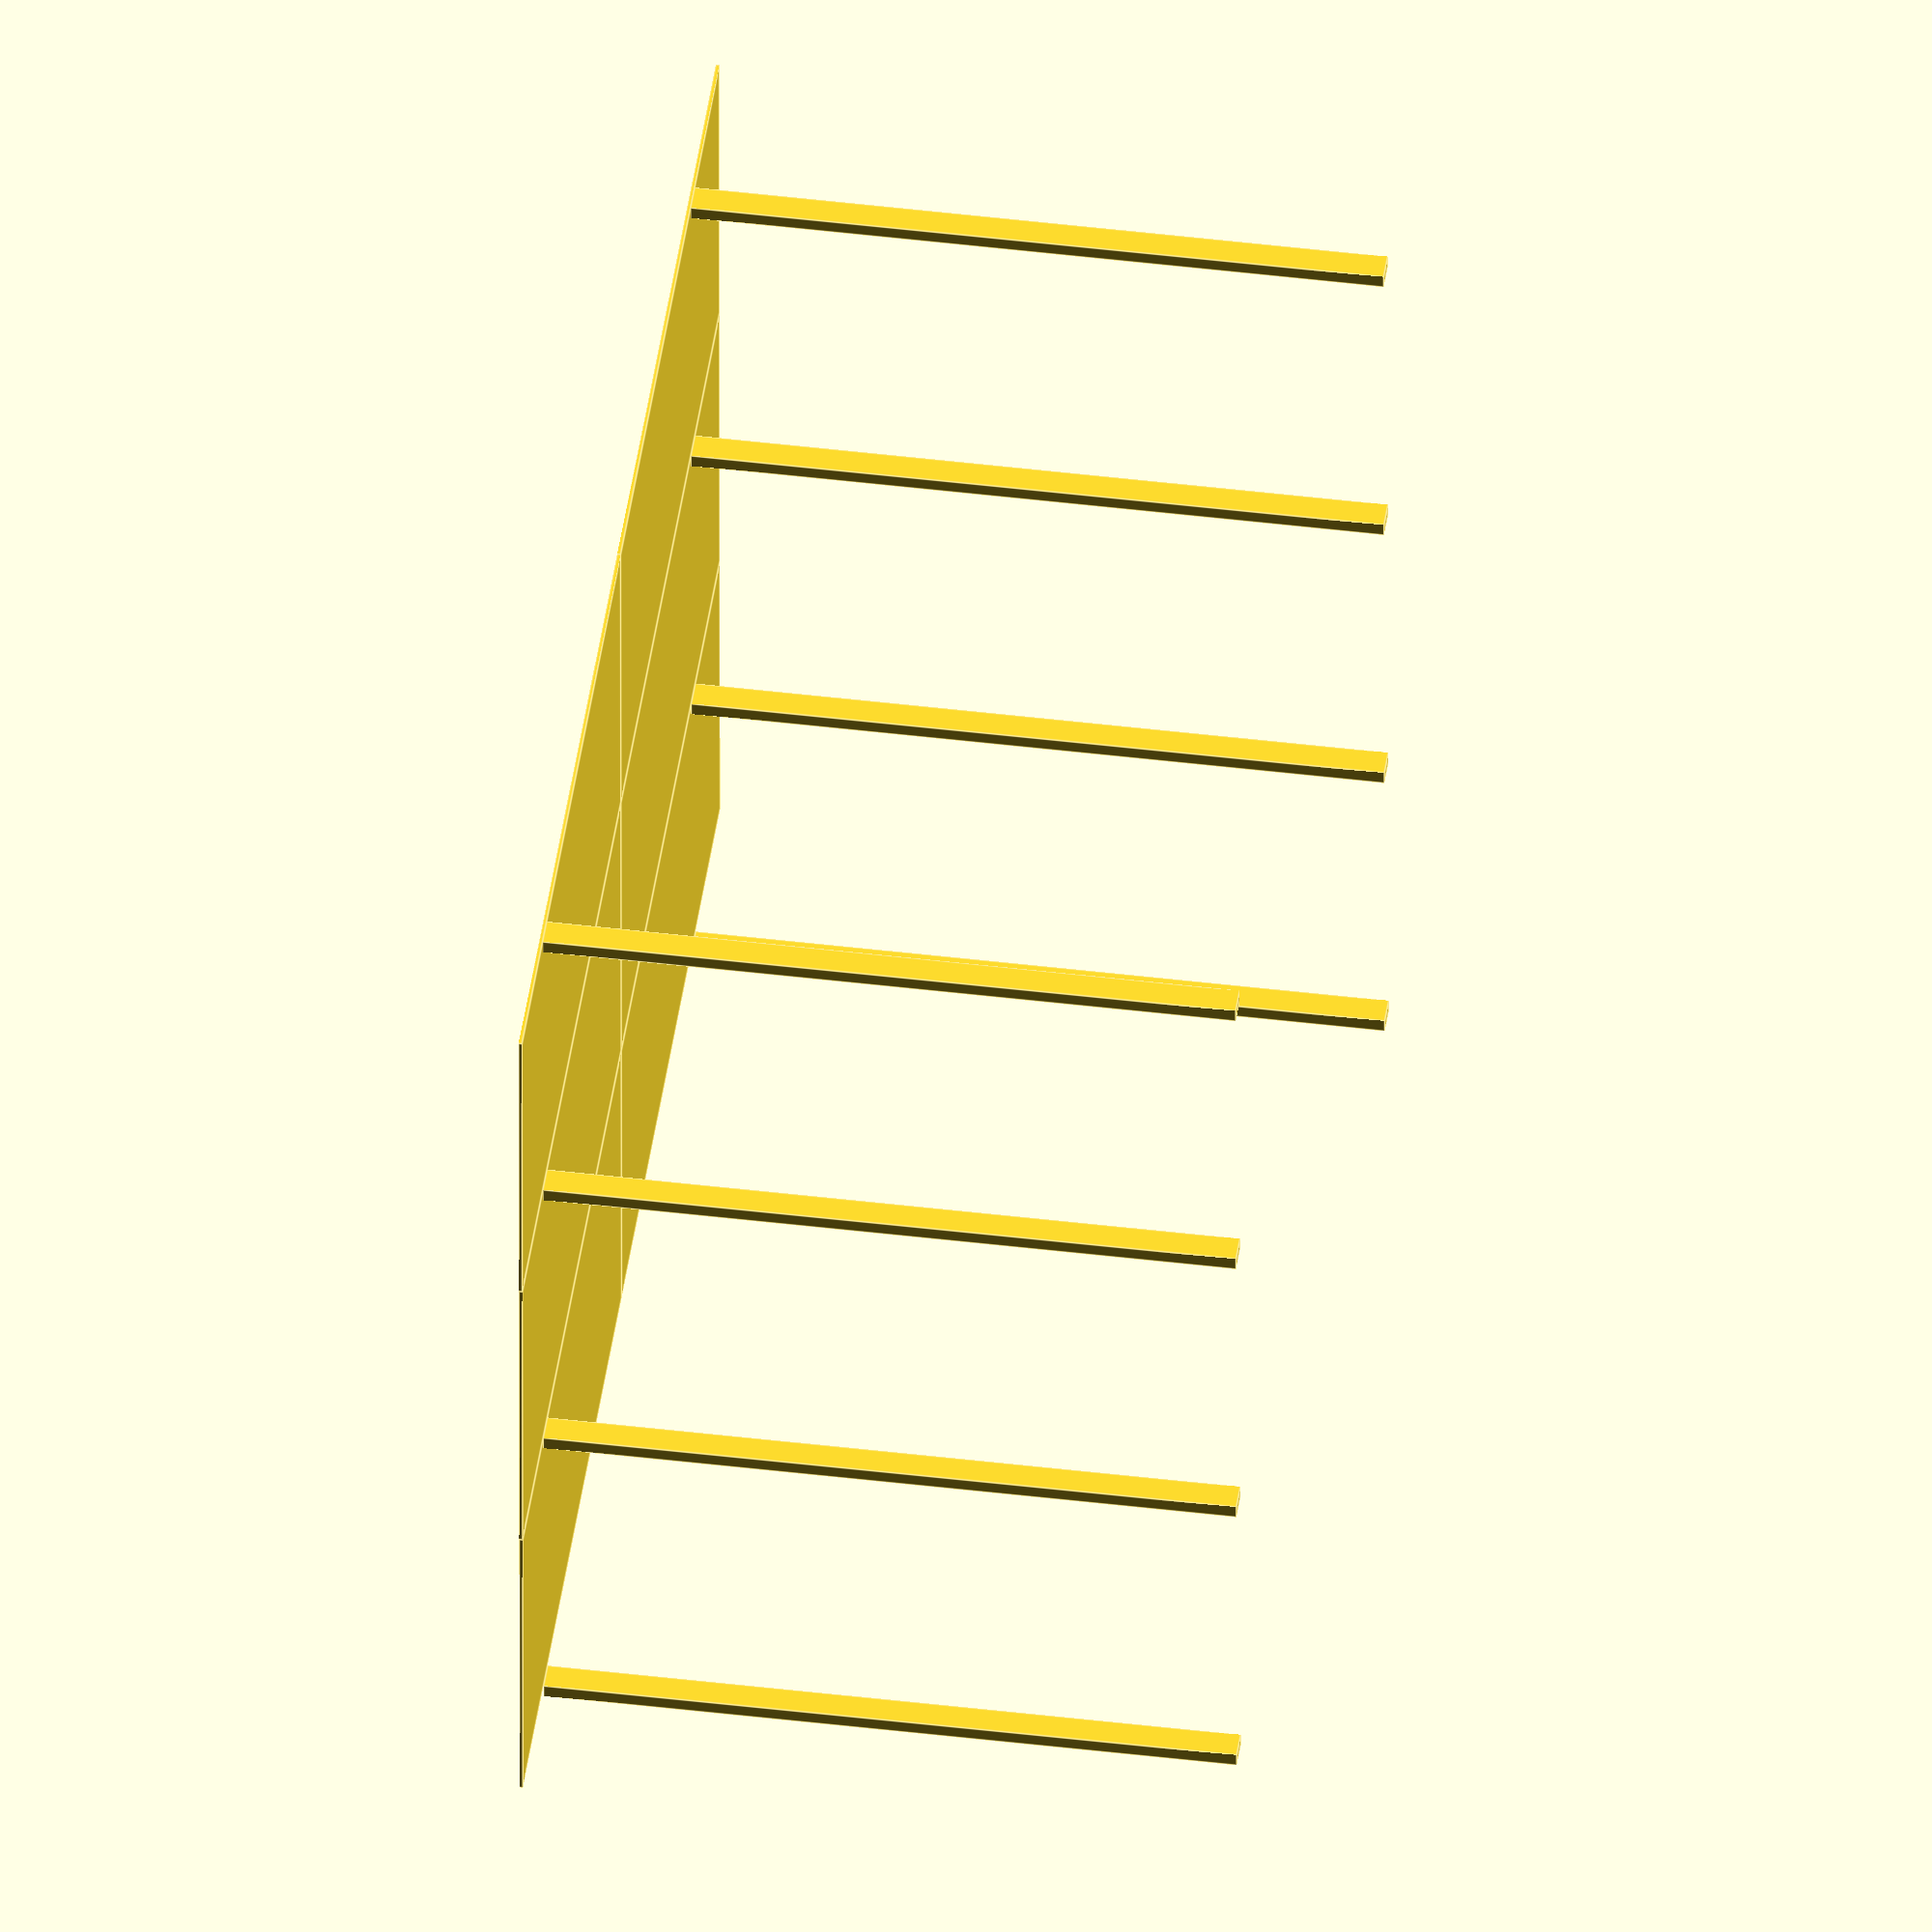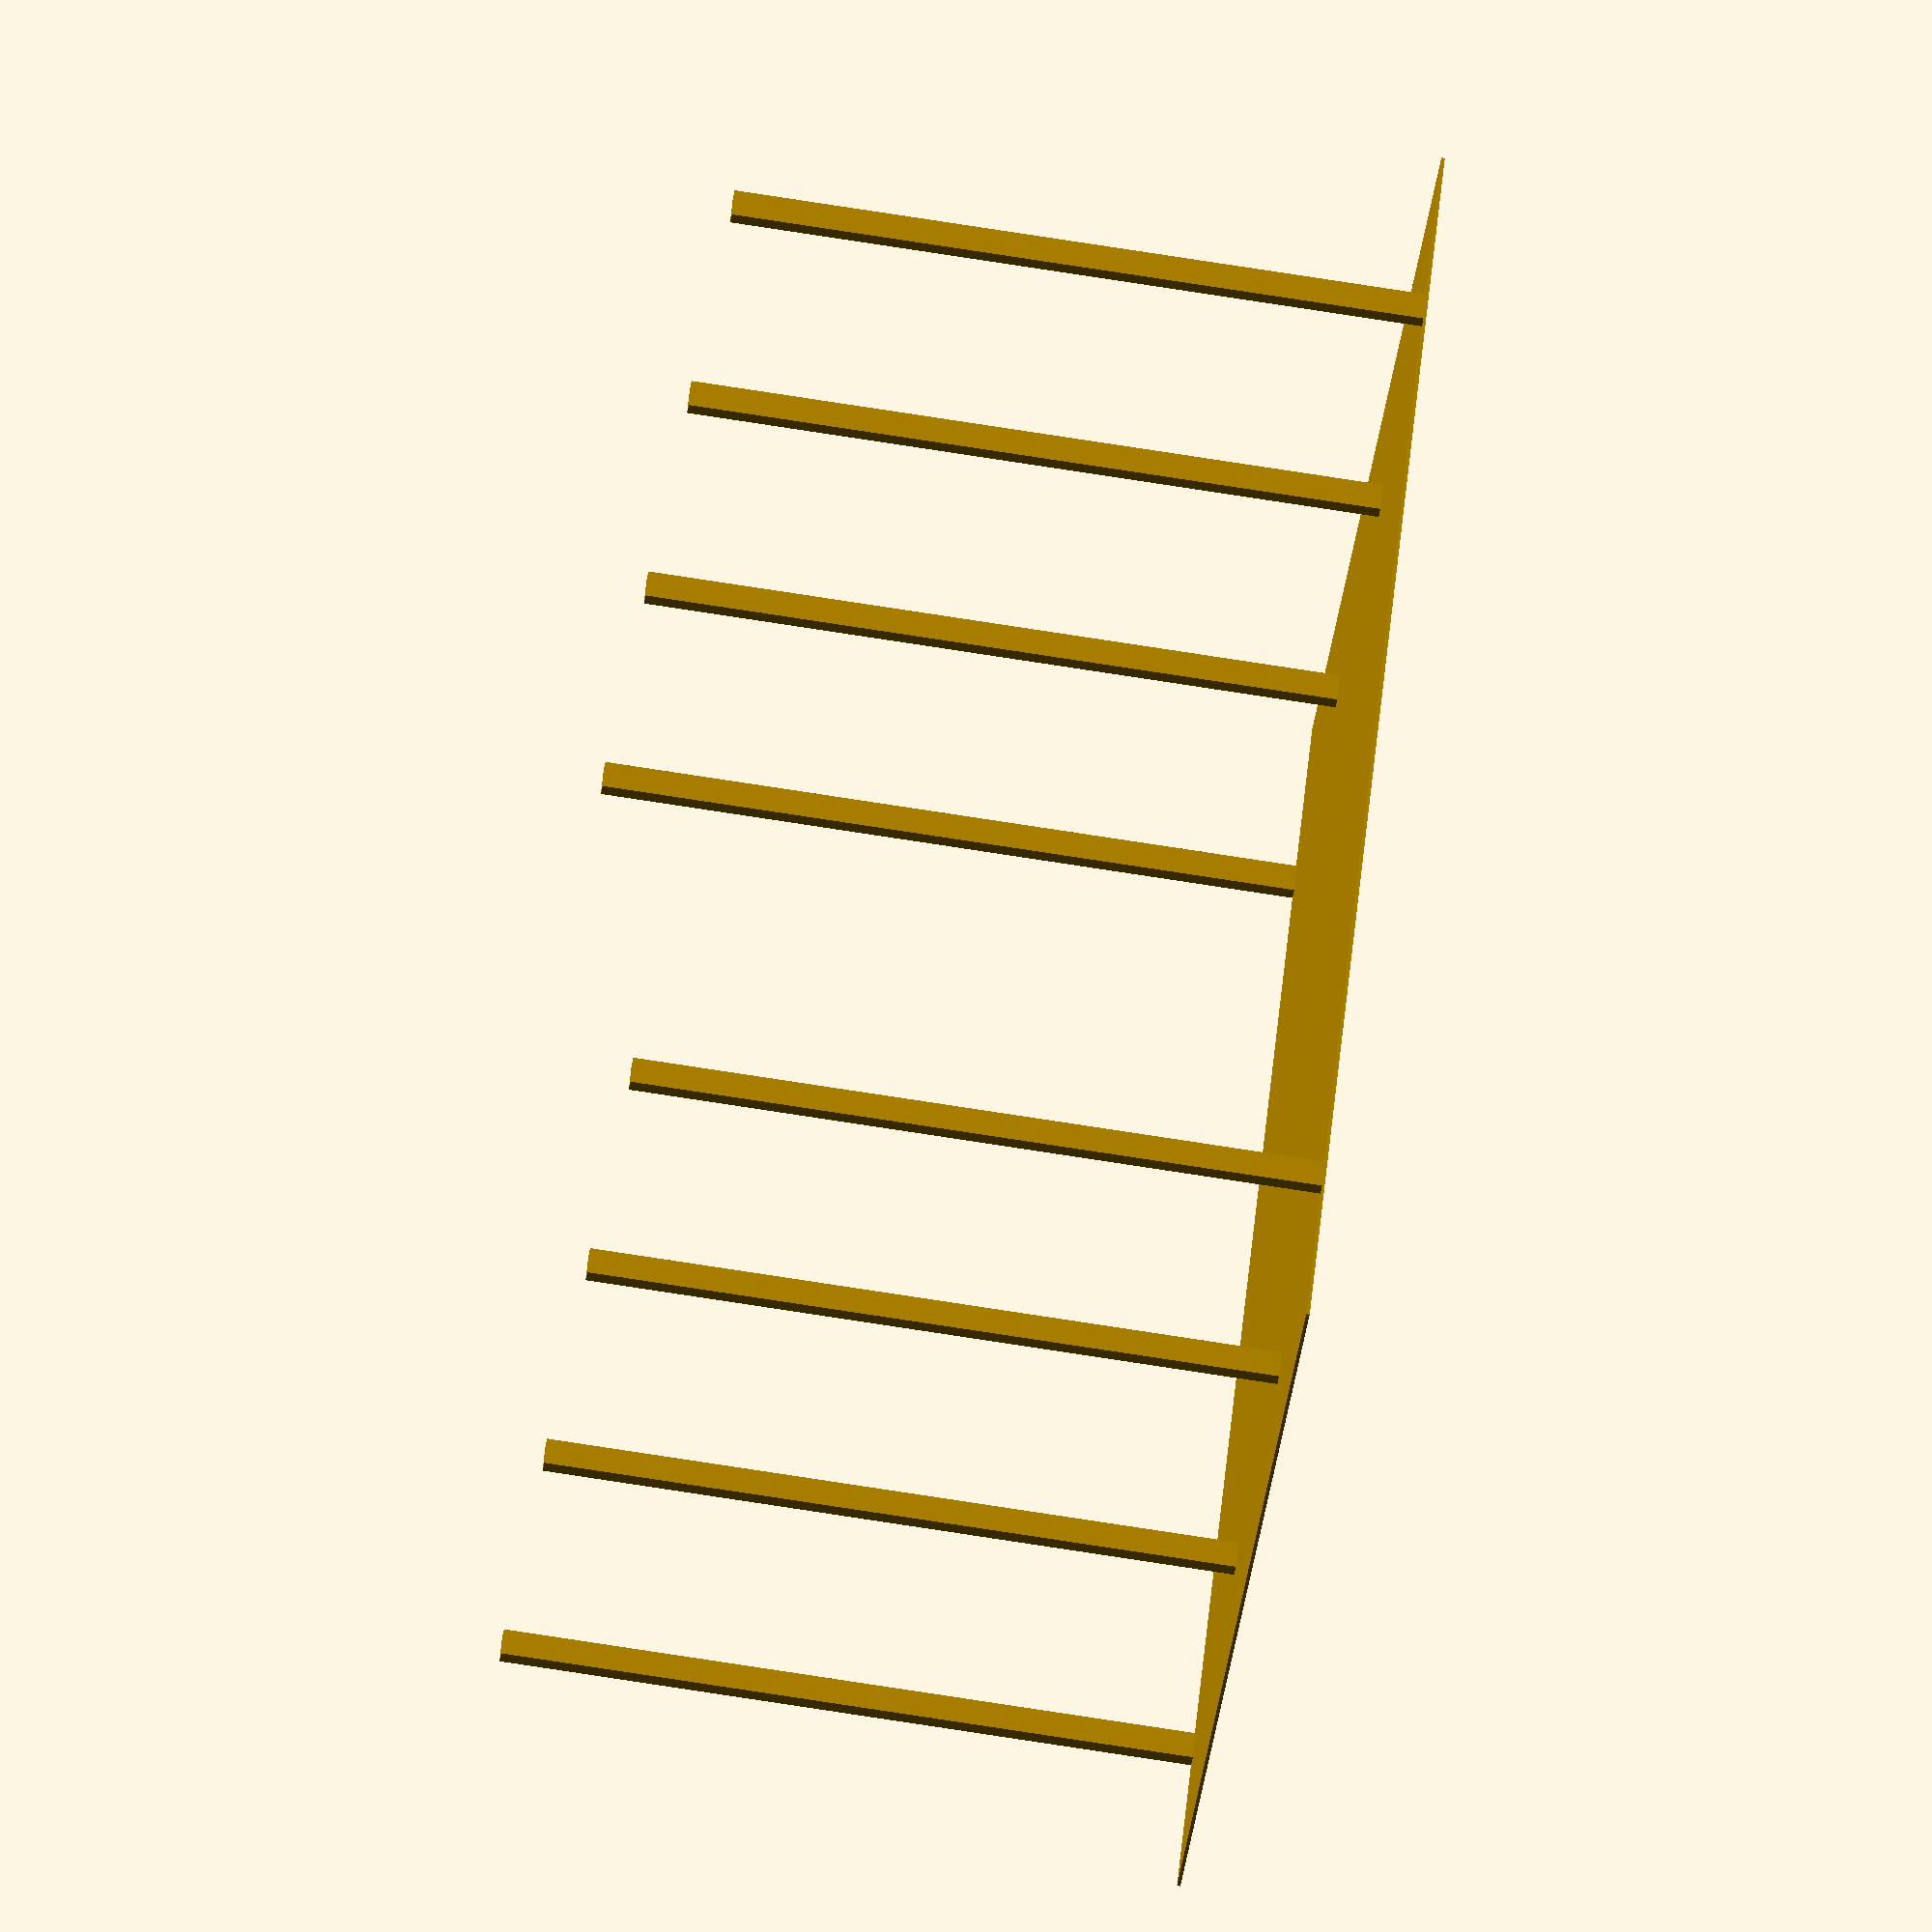
<openscad>
roof_height = 2440;

//base
// front stack



cube([50.8,101.6,roof_height]);
translate([2440,0,0]){cube([50.8,101.6,roof_height]);}
translate([1220,0,0]){cube([50.8,101.6,roof_height]);}
translate([3660,0,0]){cube([50.8,101.6,roof_height]);}

// back stack
translate([0,3660,0])
{
	cube([50.8,101.6,roof_height]);
	translate([2440,0,0]){cube([50.8,101.6,roof_height]);}
	translate([1220,0,0]){cube([50.8,101.6,roof_height]);}
	translate([3660,0,0]){cube([50.8,101.6,roof_height]);}
}

//Roof

translate([0,-610,roof_height])
{
	rotate([0,0,0])
	{
		cube([1220,2440,12]);
		translate([1220,0,0]){cube([1220,2440,12]);}
		translate([2440,0,0]){cube([1220,2440,12]);}
	}
}

translate([0,1830,roof_height])
{
	rotate([0,0,0])
	{
		cube([1220,2440,12]);
		translate([1220,0,0]){cube([1220,2440,12]);}
		translate([2440,0,0]){cube([1220,2440,12]);}
	}
}
</openscad>
<views>
elev=135.5 azim=270.4 roll=81.9 proj=o view=edges
elev=71.7 azim=141.9 roll=261.0 proj=o view=wireframe
</views>
